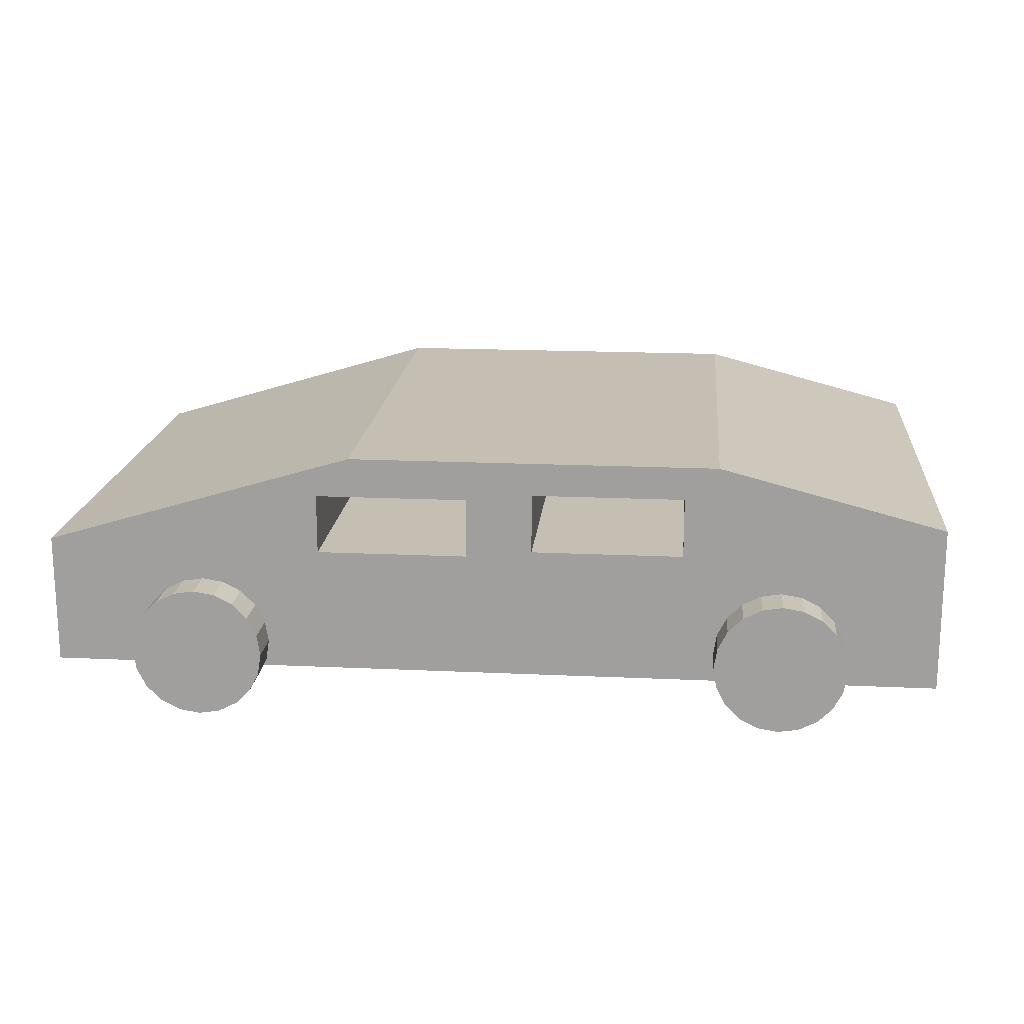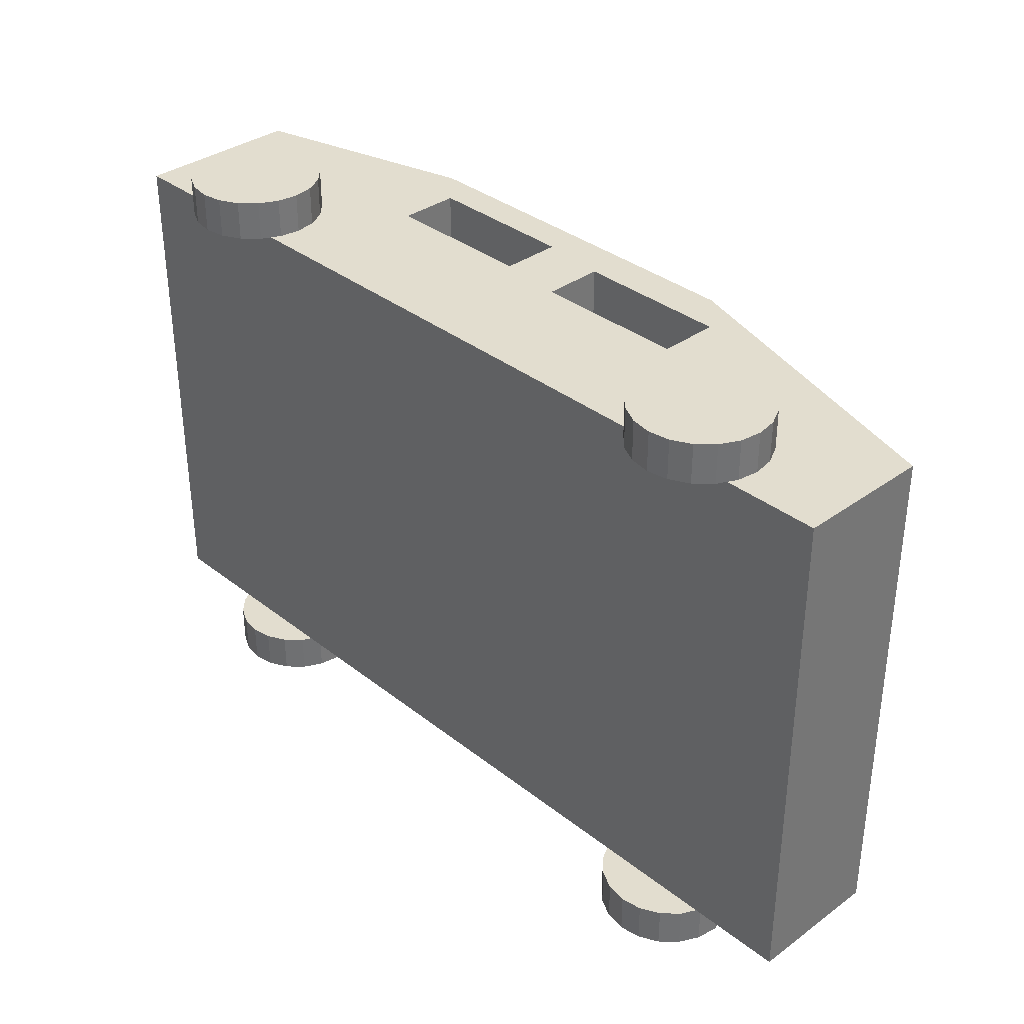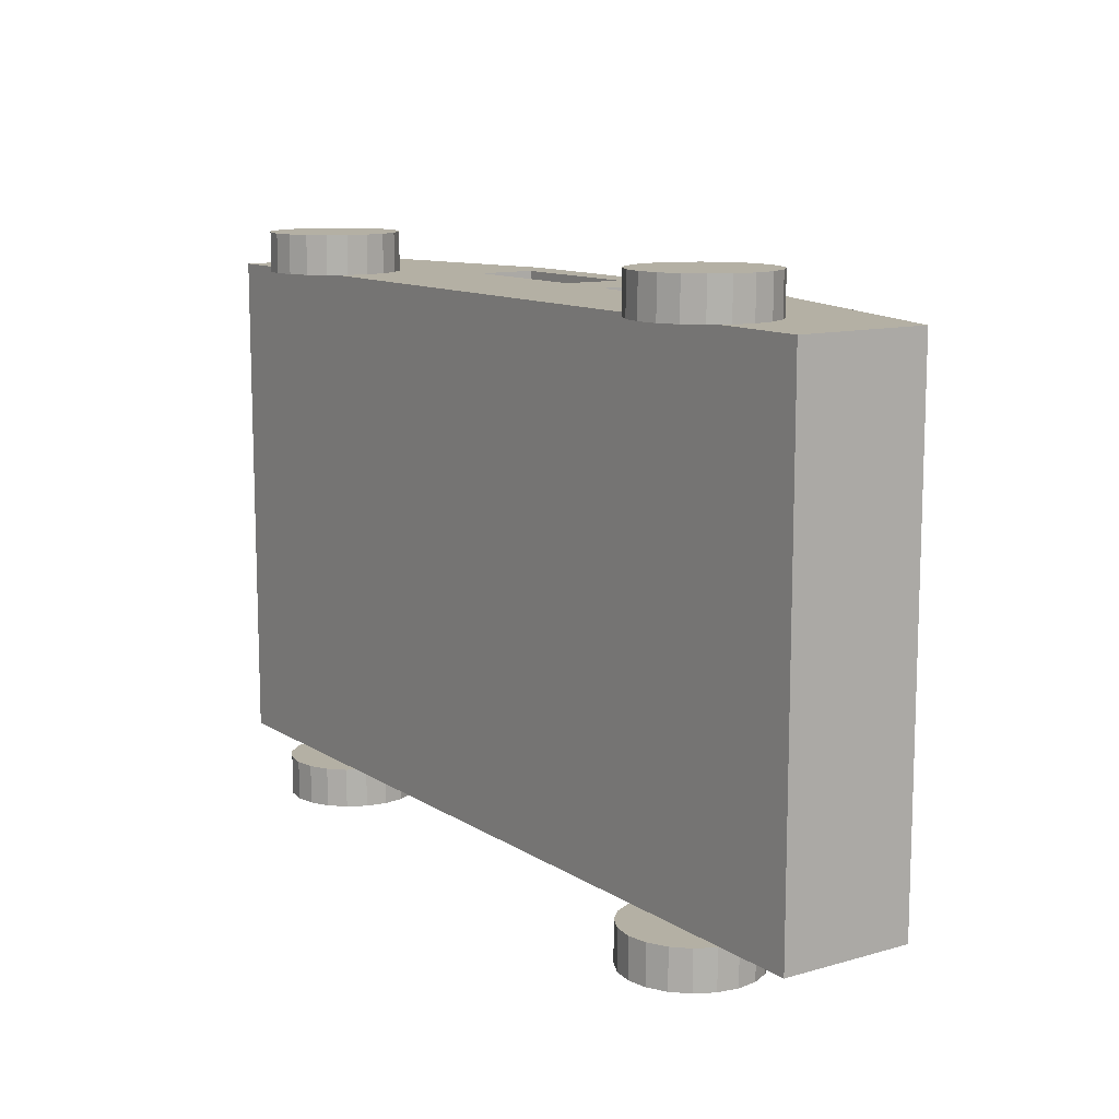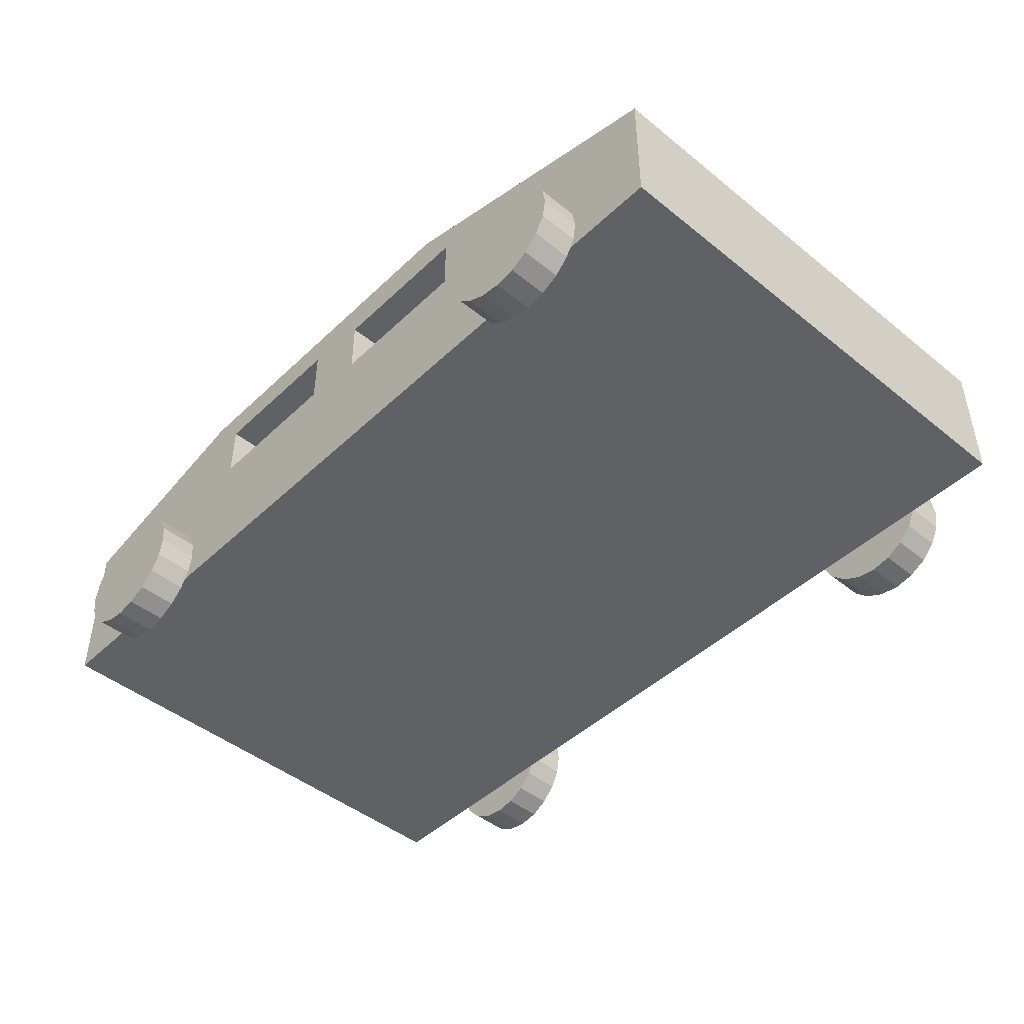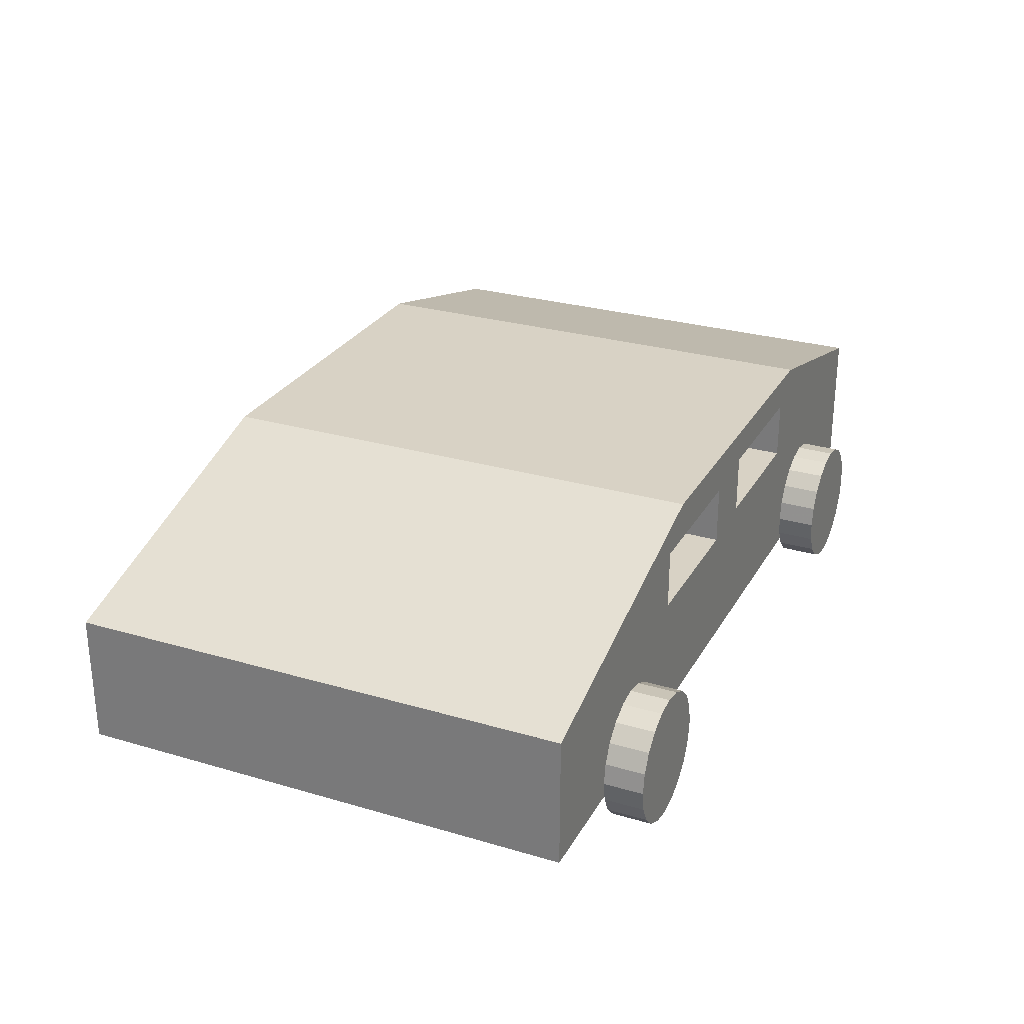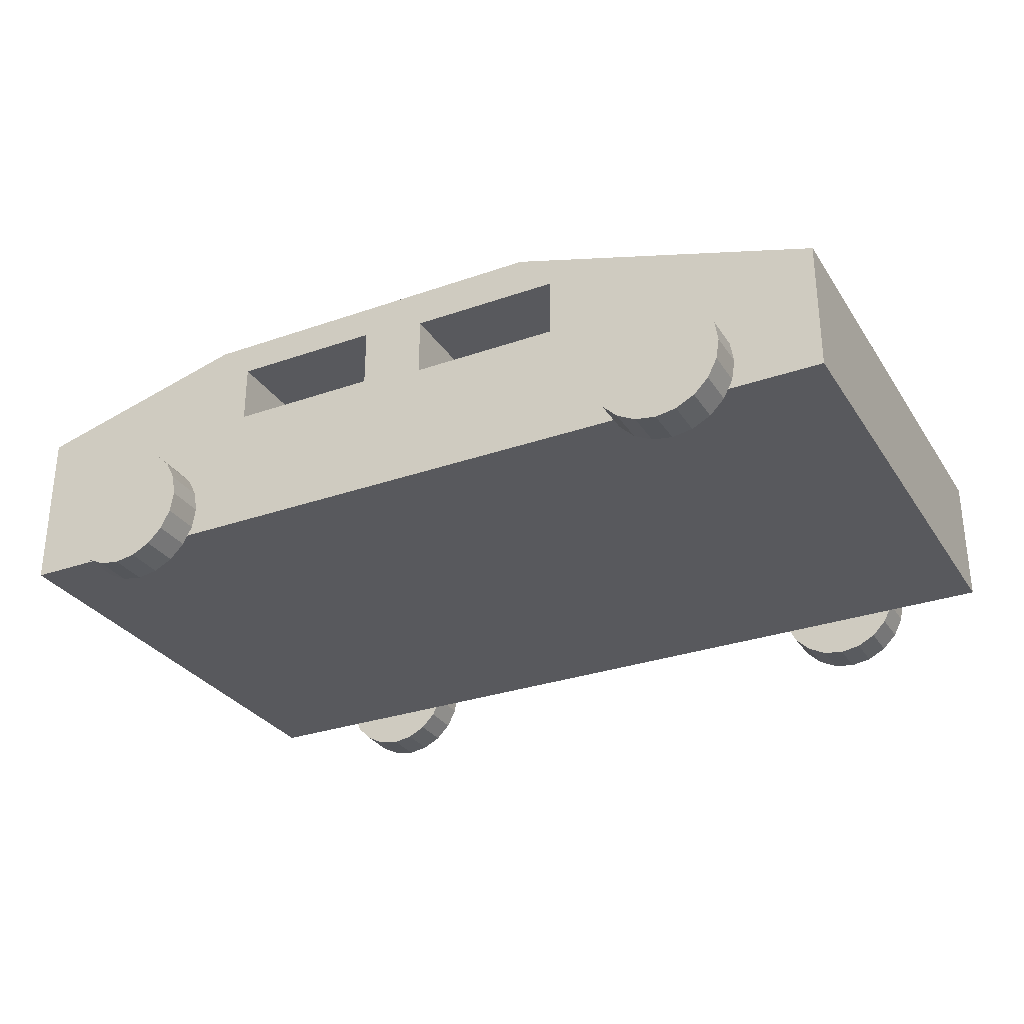
<metadata>
{"format":"obj","ext":"obj","renderer":"f3d","projection":"perspective","resolution":1024,"background":"white","views":[{"elev":17.6,"azim":5.3,"up":"+Z"},{"elev":35.0,"azim":-133.9,"up":"+Y"},{"elev":11.5,"azim":-124.3,"up":"+Y"},{"elev":-45.8,"azim":-132.8,"up":"+Z"},{"elev":27.7,"azim":-65.8,"up":"+Z"},{"elev":-30.0,"azim":-152.9,"up":"+Z"}]}
</metadata>
<code>
o obj_0
v -77 		-45 		20.03
v -77 		32 		20.03
v -77 		32 		0
v -77 		-45 		0
v -64 		32 		0
v 27.91 		-45 		-1.386
v 30.12 		-45 		-3.599
v 30.12 		-51 		-3.599
v 27.91 		-51 		-1.386
v -35 		-45 		19
v -35 		32 		19
v -35 		32 		28
v -35 		-45 		28
v 32.91 		-45 		-5.019
v 32.91 		-51 		-5.019
v -63.51 		38 		1.401
v -64 		38 		4.491
v -63.51 		38 		7.582
v -62.09 		38 		10.37
v 36 		-51 		-5.509
v -59.88 		38 		12.58
v -63 		-52 		4.491
v -57.09 		38 		14
v -54 		38 		14.49
v -63 		-46 		4.491
v 36 		-45 		-5.509
v -50.91 		38 		14
v -62.51 		-46 		1.401
v -48.12 		38 		12.58
v -62.51 		-52 		1.401
v -45.91 		38 		10.37
v -44.49 		38 		7.582
v -44 		38 		4.491
v -44.49 		38 		1.401
v -45.91 		38 		-1.386
v -48.12 		38 		-3.599
v -50.91 		38 		-5.019
v -54 		38 		-5.509
v -57.09 		38 		-5.019
v -59.88 		38 		-3.599
v -62.09 		38 		-1.386
v 48.51 		32 		7.582
v -44.49 		32 		1.401
v -45.2 		32 		0
v -44 		32 		4.491
v -49.91 		-46 		-5.019
v -49.91 		-52 		-5.019
v -53 		-52 		-5.509
v 47.09 		32 		10.37
v -53 		-46 		-5.509
v -44.49 		32 		7.582
v 27.2 		-45 		0
v -47.12 		-46 		-3.599
v -47.12 		-52 		-3.599
v -45.91 		32 		10.37
v -44.91 		-46 		-1.386
v -44.91 		-52 		-1.386
v 30.2 		32 		0
v -48.12 		32 		12.58
v 60 		-45 		0
v 47.8 		32 		0
v -63.75 		32 		6.077
v -61.09 		-46 		-1.386
v -61.09 		-52 		-1.386
v 60 		32 		0
v -63.51 		32 		7.582
v -58.88 		-46 		-3.599
v -58.88 		-52 		-3.599
v -64 		32 		4.491
v -56.09 		-46 		-5.019
v -56.09 		-52 		-5.019
v 44.8 		-45 		0
v -63.51 		32 		1.401
v -63 		32 		0.3988
v -29.94 		32 		34
v -62.8 		32 		0
v 45.51 		-51 		1.401
v 46 		-51 		4.491
v 45.51 		-51 		7.582
v 44.09 		-51 		10.37
v 41.88 		-51 		12.58
v 39.09 		-51 		14
v 36 		-51 		14.49
v 32.91 		-51 		14
v 30.12 		-51 		12.58
v 27.91 		-51 		10.37
v 26.49 		-51 		7.582
v 26 		-51 		4.491
v 26.49 		-51 		1.401
v -76.97 		-45 		20
v 45.51 		-45 		1.401
v -76.97 		32 		20
v -64 		32 		23.86
v -57.09 		32 		-5.019
v 26.04 		32 		34
v 26.04 		-45 		34
v 60 		-45 		25.15
v 46 		-45 		4.491
v 60 		32 		25.15
v 21 		32 		29
v 21 		-45 		29
v 45.51 		-45 		7.582
v 21 		-45 		20
v 21 		32 		20
v 44.09 		-45 		10.37
v -12 		32 		28
v -12 		-45 		28
v -12 		-45 		19
v 41.88 		-45 		12.58
v -12 		32 		19
v 39.09 		-45 		14
v -2.003 		-45 		29
v -2.003 		32 		29
v 36 		-45 		14.49
v -2.003 		32 		20
v -2.003 		-45 		20
v 32.91 		-45 		14
v 30.12 		-45 		12.58
v 27.91 		-45 		10.37
v 29 		32 		4.491
v 26.49 		-45 		7.582
v 26 		-45 		4.491
v 26.49 		-45 		1.401
v -62.51 		-46 		7.582
v -61.09 		-46 		10.37
v -58.88 		-46 		12.58
v -29.94 		-45 		34
v -56.09 		-46 		14
v -53 		-46 		14.49
v -49.91 		-46 		14
v -47.12 		-46 		12.58
v -44.91 		-46 		10.37
v -43.49 		-46 		7.582
v -43 		-46 		4.491
v -43.49 		-46 		1.401
v -43.49 		-52 		1.401
v -43 		-52 		4.491
v -50.91 		32 		14
v -43.49 		-52 		7.582
v -44.91 		-52 		10.37
v -47.12 		-52 		12.58
v -49.91 		-52 		14
v -54 		32 		14.49
v -53 		-52 		14.49
v -56.09 		-52 		14
v -58.88 		-52 		12.58
v -61.09 		-52 		10.37
v -62.51 		-52 		7.582
v -57.09 		32 		14
v -59.88 		32 		12.58
v -62.09 		32 		10.37
v -63 		32 		8.584
v -50.91 		32 		-5.019
v -54 		32 		-5.509
v -48.12 		32 		-3.599
v -45.91 		32 		-1.386
v -62.09 		32 		-1.386
v -59.88 		32 		-3.599
v 39.09 		-51 		-5.019
v 41.88 		-51 		-3.599
v 44.09 		-51 		-1.386
v 44.09 		-45 		-1.386
v 41.88 		-45 		-3.599
v 39.09 		-45 		-5.019
v 29.49 		38 		1.401
v 29 		38 		4.491
v 29.49 		38 		7.582
v 30.91 		38 		10.37
v 33.12 		38 		12.58
v 35.91 		38 		14
v 39 		38 		14.49
v 42.09 		38 		14
v 44.88 		38 		12.58
v 47.09 		38 		10.37
v 48.51 		38 		7.582
v 49 		38 		4.491
v 48.51 		38 		1.401
v 47.09 		38 		-1.386
v 44.88 		38 		-3.599
v 42.09 		38 		-5.019
v 39 		38 		-5.509
v 35.91 		38 		-5.019
v 33.12 		38 		-3.599
v 30.91 		38 		-1.386
v 44.88 		32 		12.58
v 48.51 		32 		1.401
v 42.09 		32 		14
v 39 		32 		14.49
v 49 		32 		4.491
v 35.91 		32 		14
v 48.63 		32 		6.855
v 33.12 		32 		12.58
v 30.91 		32 		10.37
v 29.49 		32 		7.582
v 29.49 		32 		1.401
v 47.09 		32 		-1.386
v 42.09 		32 		-5.019
v 39 		32 		-5.509
v 44.88 		32 		-3.599
v 30.91 		32 		-1.386
v 33.12 		32 		-3.599
v 35.91 		32 		-5.019
g group_0_2829873
f 6 7 8
f 6 8 9
f 14 15 8
f 14 8 7
f 20 15 14
f 20 14 26
f 22 25 28
f 22 28 30
f 18 19 17
f 16 17 19
f 16 19 21
f 16 21 23
f 16 23 24
f 16 24 27
f 16 27 29
f 16 29 31
f 16 31 32
f 16 32 33
f 16 33 34
f 16 34 35
f 36 37 35
f 35 37 38
f 35 38 39
f 35 39 40
f 35 40 41
f 35 41 16
f 34 43 44
f 34 44 35
f 33 45 43
f 33 43 34
f 46 47 48
f 46 48 50
f 32 51 45
f 32 45 33
f 53 54 47
f 53 47 46
f 31 55 51
f 31 51 32
f 56 57 54
f 56 54 53
f 29 59 55
f 29 55 31
f 64 30 63
f 28 63 30
f 63 67 68
f 63 68 64
f 70 71 68
f 70 68 67
f 48 71 70
f 48 70 50
f 79 80 78
f 77 78 80
f 81 161 80
f 82 161 81
f 83 161 82
f 84 161 83
f 85 161 84
f 86 161 85
f 87 161 86
f 88 161 87
f 89 161 88
f 91 77 72
f 77 98 78
f 91 98 77
f 102 79 78
f 102 78 98
f 105 80 79
f 105 79 102
f 109 81 80
f 109 80 105
f 109 111 82
f 109 82 81
f 111 114 83
f 111 83 82
f 114 117 84
f 114 84 83
f 117 118 85
f 117 85 84
f 118 119 86
f 118 86 85
f 119 121 87
f 119 87 86
f 121 122 88
f 121 88 87
f 88 122 123
f 88 123 89
f 123 52 89
f 124 125 25
f 28 25 125
f 28 125 126
f 28 126 128
f 28 128 129
f 28 129 130
f 28 130 131
f 28 131 132
f 28 132 133
f 28 133 134
f 28 134 135
f 28 135 56
f 53 46 56
f 56 46 50
f 56 50 70
f 56 70 67
f 56 67 63
f 56 63 28
f 135 136 57
f 135 57 56
f 134 137 136
f 134 136 135
f 29 27 138
f 29 138 59
f 133 139 137
f 133 137 134
f 27 24 143
f 27 143 138
f 132 140 139
f 132 139 133
f 137 139 140
f 137 140 141
f 137 141 142
f 137 142 144
f 137 144 145
f 137 145 146
f 137 146 147
f 137 147 148
f 137 148 22
f 137 22 30
f 57 136 30
f 137 30 136
f 24 23 149
f 24 149 143
f 131 141 140
f 131 140 132
f 23 21 150
f 23 150 149
f 30 64 57
f 54 57 64
f 54 64 68
f 54 68 71
f 48 47 71
f 54 71 47
f 131 130 142
f 131 142 141
f 21 19 151
f 21 151 150
f 130 129 144
f 130 144 142
f 66 152 18
f 19 18 152
f 19 152 151
f 129 128 145
f 129 145 144
f 128 126 146
f 128 146 145
f 69 62 17
f 18 17 62
f 18 62 66
f 126 125 147
f 126 147 146
f 69 17 16
f 69 16 73
f 125 124 148
f 125 148 147
f 76 74 16
f 16 74 73
f 124 25 22
f 124 22 148
f 37 153 154
f 37 154 38
f 36 155 153
f 36 153 37
f 153 155 157
f 155 156 157
f 76 157 156
f 44 76 156
f 154 153 157
f 94 154 157
f 94 157 158
f 35 156 155
f 35 155 36
f 159 160 9
f 160 161 9
f 89 9 161
f 77 80 161
f 20 159 9
f 15 20 9
f 15 9 8
f 44 156 35
f 157 76 41
f 16 41 76
f 41 40 158
f 41 158 157
f 163 164 162
f 164 26 162
f 26 14 162
f 14 7 162
f 7 6 162
f 72 162 6
f 72 6 52
f 39 94 158
f 39 158 40
f 164 159 20
f 164 20 26
f 167 168 166
f 165 166 168
f 169 184 168
f 170 184 169
f 171 184 170
f 172 184 171
f 173 184 172
f 174 184 173
f 175 184 174
f 176 184 175
f 177 184 176
f 154 94 39
f 154 39 38
f 163 160 159
f 163 159 164
f 162 161 160
f 162 160 163
f 179 180 178
f 180 181 178
f 181 182 178
f 182 183 178
f 183 184 178
f 177 178 184
f 165 168 184
f 162 72 161
f 77 161 72
f 177 186 61
f 52 6 9
f 52 9 89
f 176 189 186
f 176 186 177
f 175 42 191
f 189 176 191
f 175 191 176
f 174 49 42
f 174 42 175
f 173 185 49
f 173 49 174
f 173 172 187
f 173 187 185
f 172 171 188
f 172 188 187
f 171 170 190
f 171 190 188
f 170 169 192
f 170 192 190
f 169 168 193
f 169 193 192
f 61 58 196
f 168 167 194
f 168 194 193
f 167 166 120
f 167 120 194
f 120 166 165
f 120 165 195
f 165 58 195
f 180 197 198
f 180 198 181
f 179 199 197
f 179 197 180
f 178 196 199
f 178 199 179
f 61 196 178
f 61 178 177
f 201 202 200
f 202 198 200
f 198 197 200
f 197 199 200
f 199 196 200
f 58 200 196
f 200 58 184
f 165 184 58
f 184 183 201
f 184 201 200
f 182 202 201
f 182 201 183
f 198 202 182
f 198 182 181
g group_0_15277357
f 1 2 3
f 1 3 4
f 4 3 5
f 10 11 12
f 10 12 13
f 4 44 52
f 72 52 58
f 60 61 65
f 69 93 62
f 60 72 61
f 58 61 72
f 69 73 5
f 74 5 73
f 12 75 106
f 5 74 76
f 110 195 43
f 51 110 45
f 1 4 90
f 3 92 69
f 97 99 96
f 95 96 99
f 93 69 92
f 5 3 69
f 2 92 3
f 90 93 92
f 2 1 90
f 2 90 92
f 116 103 104
f 101 100 104
f 101 104 103
f 107 106 110
f 107 110 108
f 113 100 112
f 101 112 100
f 115 116 104
f 115 195 110
f 116 115 113
f 116 113 112
f 76 44 4
f 58 52 44
f 76 4 5
f 104 100 192
f 95 192 100
f 104 194 115
f 120 195 115
f 90 127 93
f 100 113 95
f 75 95 113
f 75 113 106
f 113 115 106
f 110 106 115
f 44 43 58
f 11 59 12
f 107 127 13
f 4 52 10
f 13 90 10
f 127 90 13
f 90 4 10
f 99 97 60
f 99 60 65
f 75 127 95
f 96 95 127
f 185 187 99
f 188 95 187
f 188 190 95
f 49 185 99
f 190 192 95
f 193 104 192
f 61 186 65
f 189 191 65
f 191 42 65
f 99 187 95
f 193 194 104
f 120 115 194
f 189 65 186
f 58 43 195
f 49 99 42
f 99 65 42
f 10 52 108
f 108 123 116
f 59 138 12
f 138 143 12
f 143 93 12
f 75 12 93
f 121 116 122
f 118 117 103
f 116 121 103
f 119 118 103
f 45 110 43
f 102 60 97
f 101 103 117
f 111 96 114
f 109 97 111
f 96 111 97
f 11 110 51
f 51 55 11
f 55 59 11
f 109 105 97
f 98 60 102
f 102 97 105
f 114 96 117
f 96 101 117
f 149 150 93
f 119 103 121
f 143 149 93
f 122 116 123
f 123 108 52
f 151 93 150
f 101 96 112
f 108 116 107
f 116 112 107
f 127 107 112
f 127 112 96
f 152 93 151
f 72 60 91
f 60 98 91
f 75 93 127
f 66 62 93
f 152 66 93
f 12 106 13
f 107 13 106
f 11 10 108
f 11 108 110

</code>
